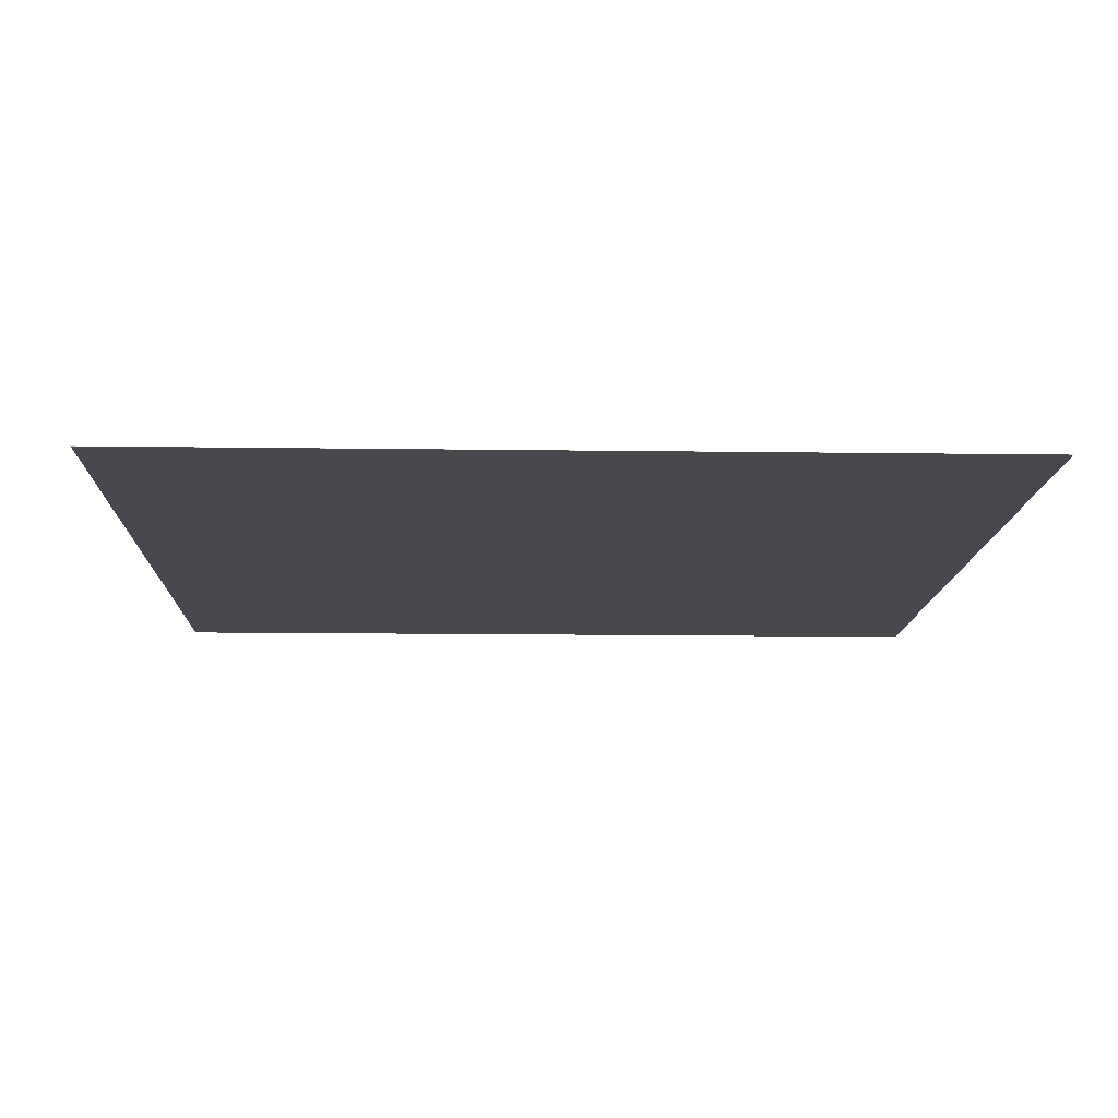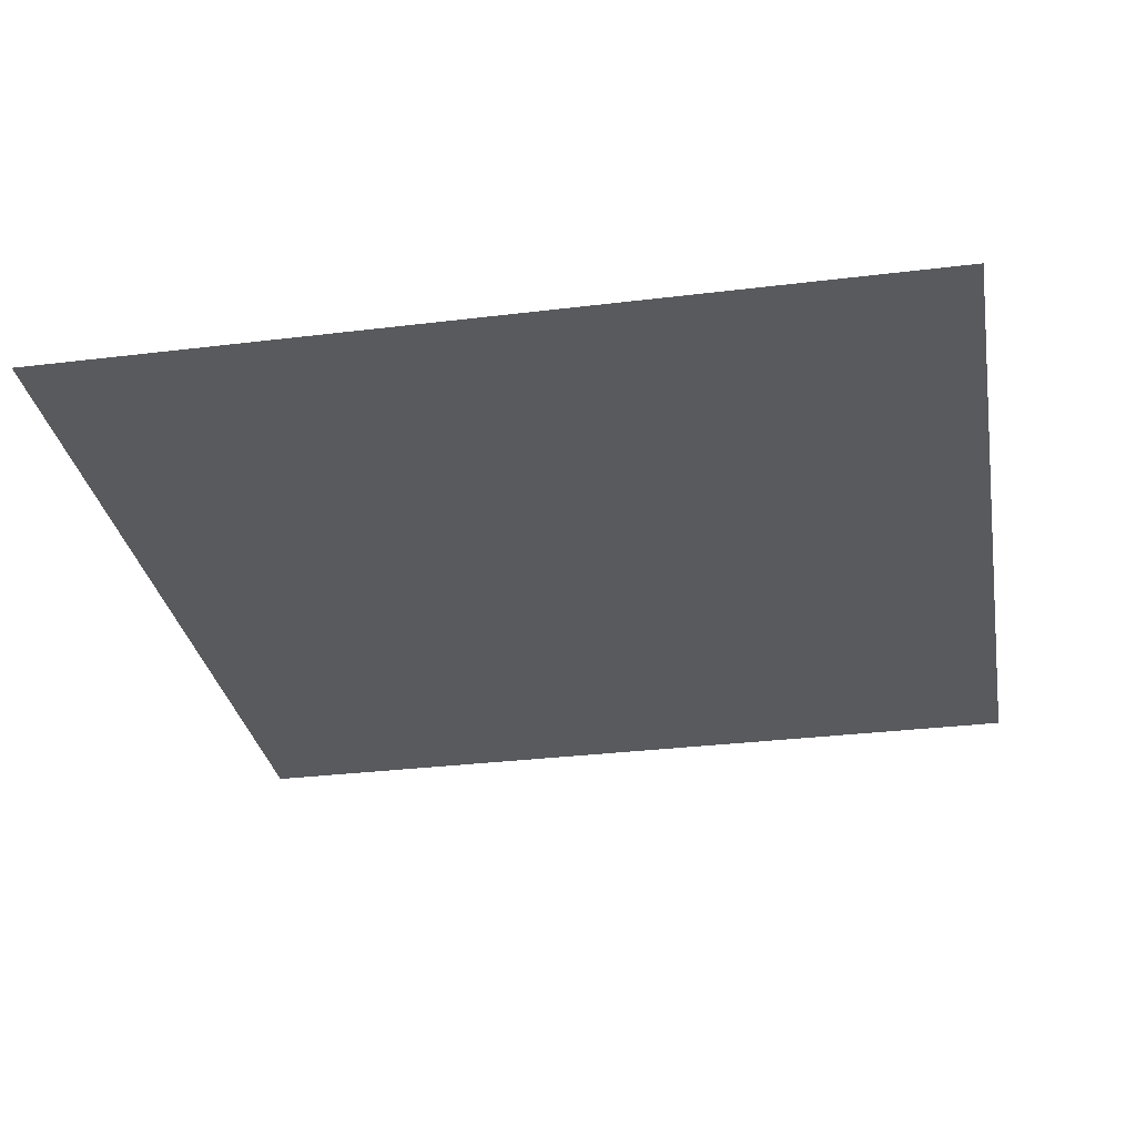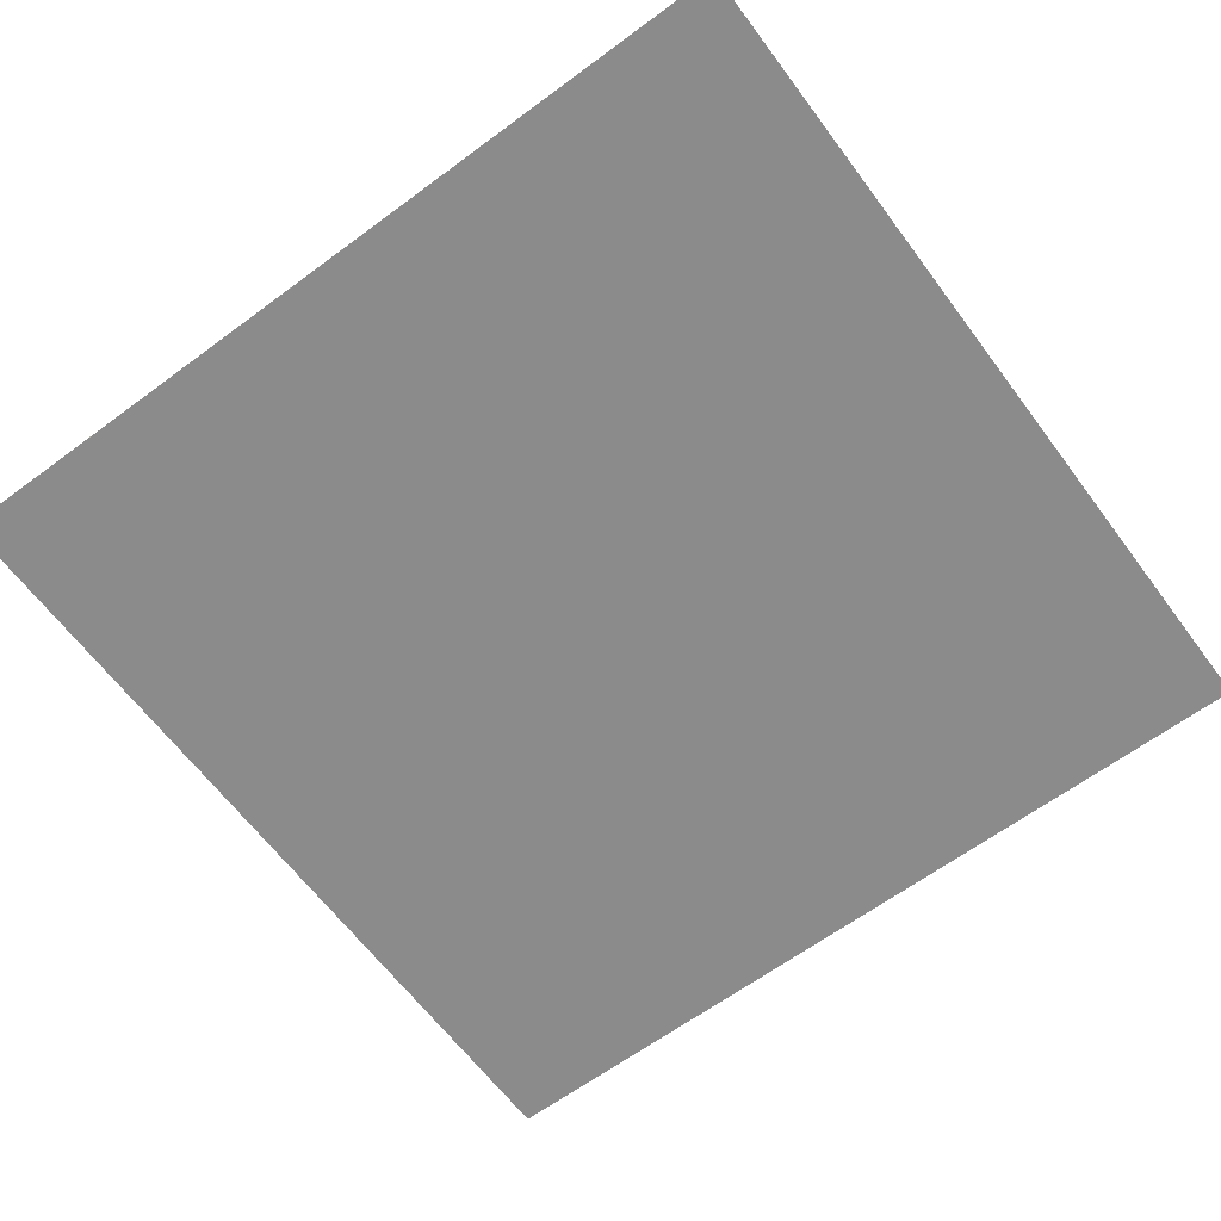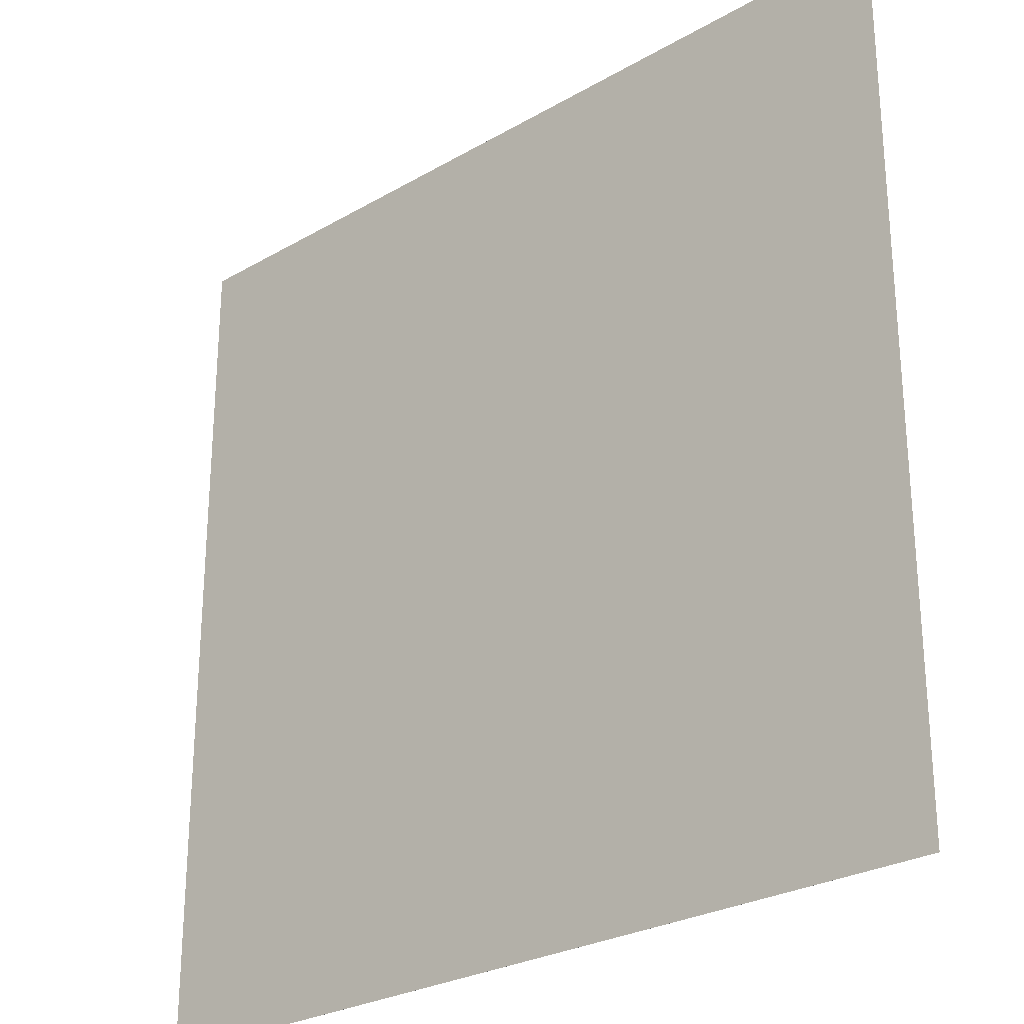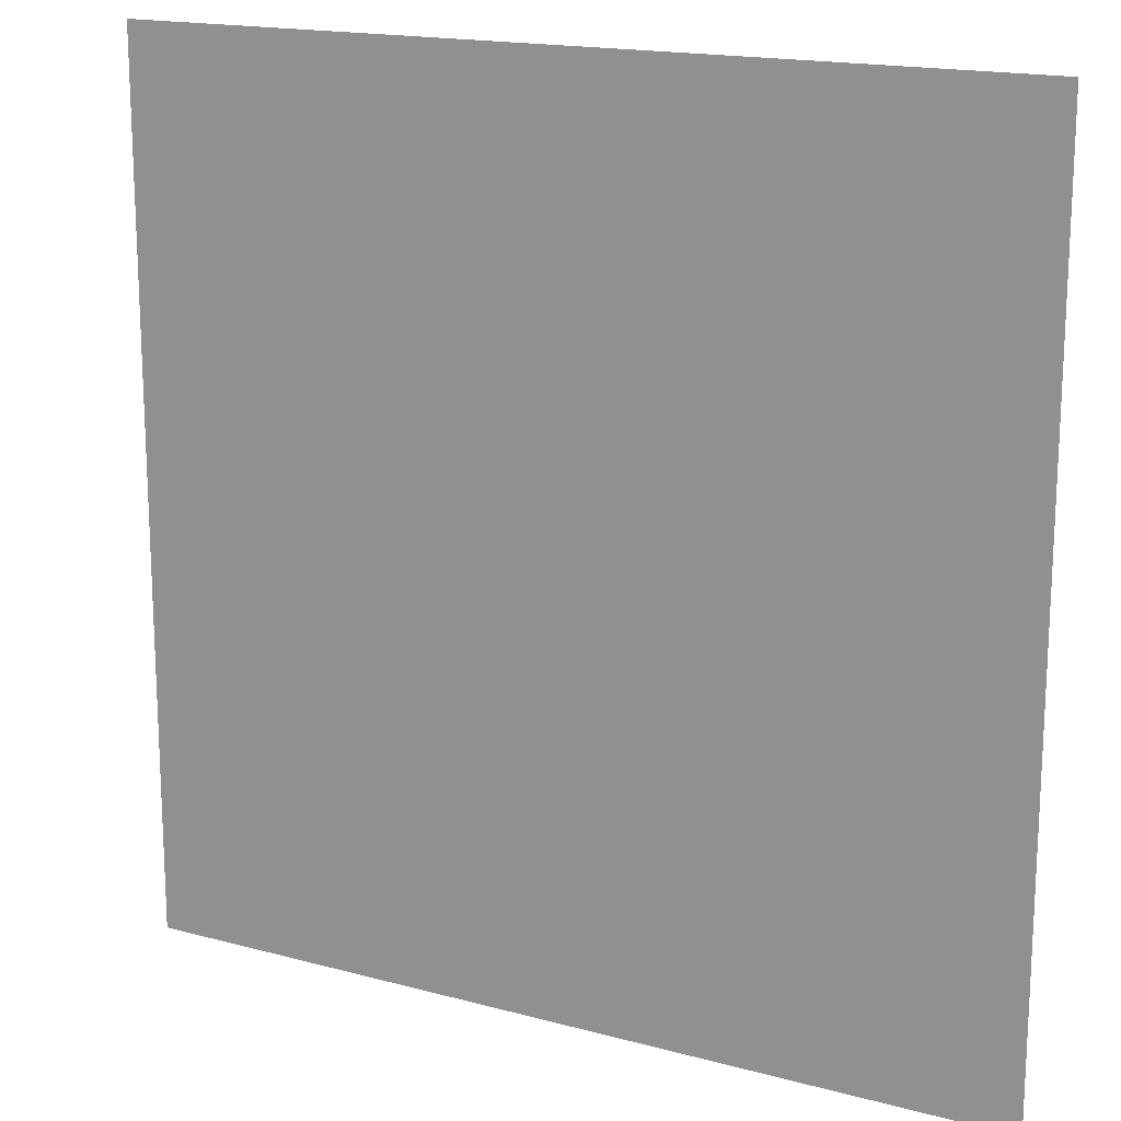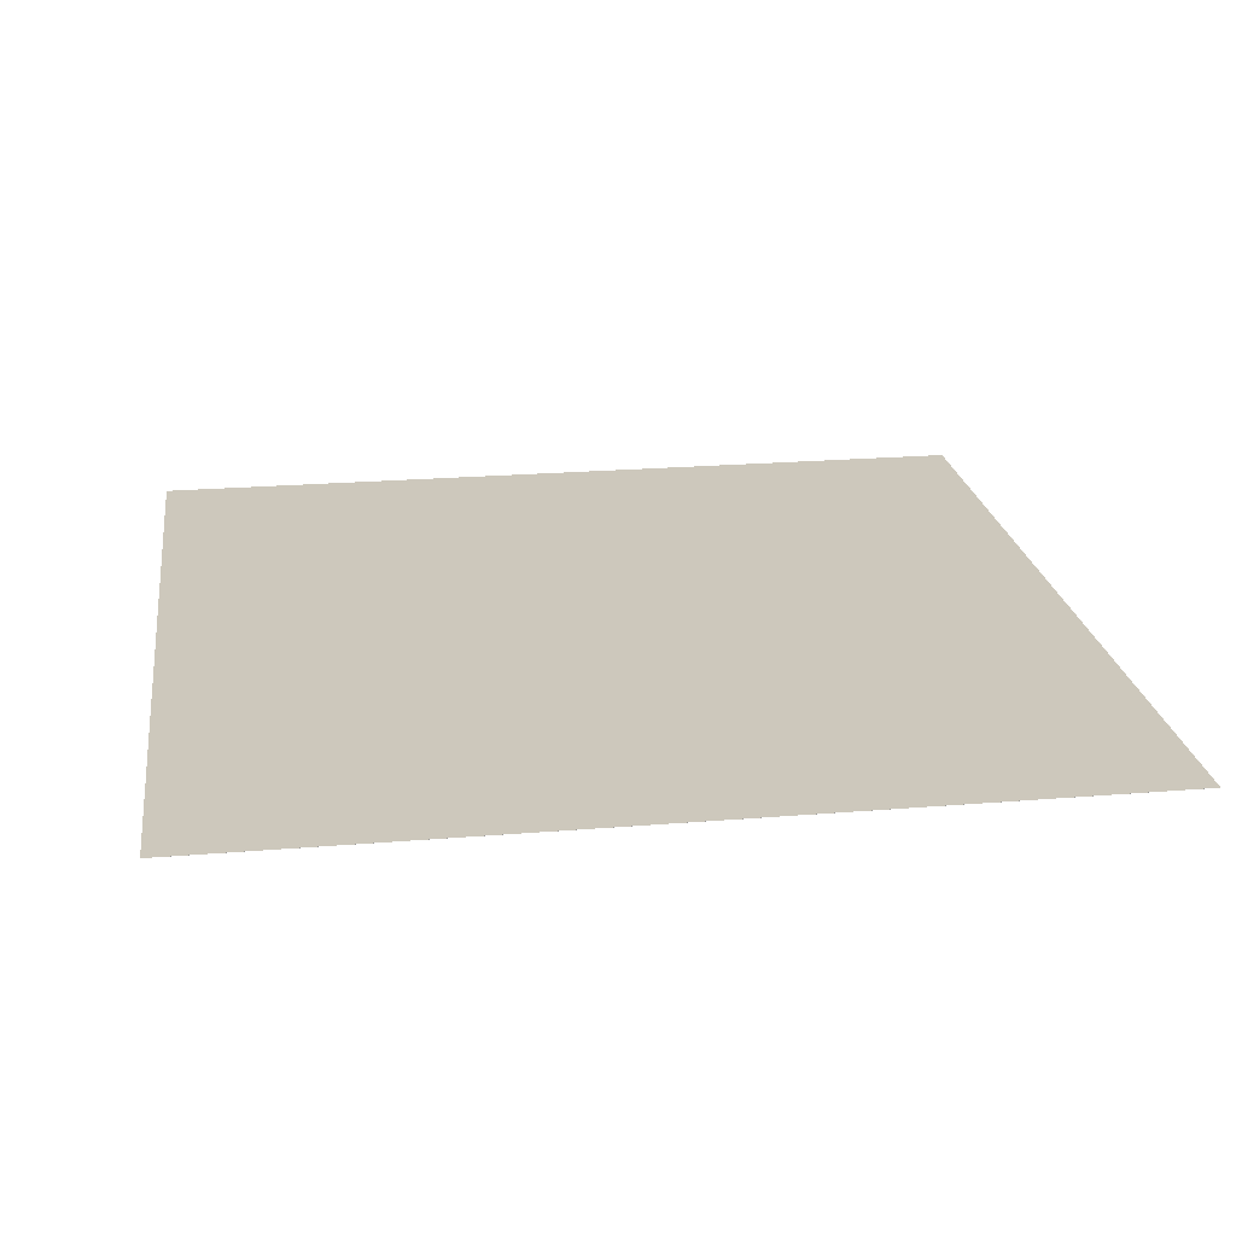
<metadata>
{"format":"obj","ext":"obj","renderer":"f3d","projection":"perspective","resolution":1024,"background":"white","views":[{"elev":-12.5,"azim":88.1,"up":"+Y"},{"elev":-30.9,"azim":-170.0,"up":"+Y"},{"elev":-63.9,"azim":126.7,"up":"+Y"},{"elev":-26.8,"azim":42.1,"up":"+Z"},{"elev":16.8,"azim":-151.3,"up":"+Z"},{"elev":22.1,"azim":171.8,"up":"+Y"}]}
</metadata>
<code>
v -9.977e+05 -302 1.992e+06
v -1.998e+06 -302 1.992e+06
v -1.998e+06 -202 1.992e+06
v -9.977e+05 -202 1.992e+06
v -1.998e+06 -102 1.992e+06
v 2310 -302 1.992e+06
v -9.977e+05 -102 1.992e+06
v 2310 -202 1.992e+06
v 1.002e+06 -302 1.992e+06
v 2310 -102 1.992e+06
v 1.002e+06 -202 1.992e+06
v 2.002e+06 -302 1.992e+06
v 1.002e+06 -102 1.992e+06
v 2.002e+06 -202 1.992e+06
v 2.002e+06 -102 1.992e+06
v -9.977e+05 -102 -2.008e+06
v -1.998e+06 -102 -2.008e+06
v -1.998e+06 -202 -2.008e+06
v -9.977e+05 -202 -2.008e+06
v -1.998e+06 -302 -2.008e+06
v 2310 -102 -2.008e+06
v -9.977e+05 -302 -2.008e+06
v 2310 -202 -2.008e+06
v 1.002e+06 -102 -2.008e+06
v 2310 -302 -2.008e+06
v 1.002e+06 -202 -2.008e+06
v 2.002e+06 -102 -2.008e+06
v 1.002e+06 -302 -2.008e+06
v 2.002e+06 -202 -2.008e+06
v 2.002e+06 -302 -2.008e+06
v -1.998e+06 -302 -1.008e+06
v -1.998e+06 -202 -1.008e+06
v -1.998e+06 -302 -7850
v -1.998e+06 -102 -1.008e+06
v -1.998e+06 -202 -7850
v -1.998e+06 -302 9.922e+05
v -1.998e+06 -102 -7850
v -1.998e+06 -202 9.922e+05
v -1.998e+06 -102 9.922e+05
v 2.002e+06 -102 -1.008e+06
v 2.002e+06 -202 -1.008e+06
v 2.002e+06 -102 -7850
v 2.002e+06 -302 -1.008e+06
v 2.002e+06 -202 -7850
v 2.002e+06 -102 9.922e+05
v 2.002e+06 -302 -7850
v 2.002e+06 -202 9.922e+05
v 2.002e+06 -302 9.922e+05
v -9.977e+05 -102 -1.008e+06
v -9.977e+05 -102 -7850
v 2310 -102 -1.008e+06
v -9.977e+05 -102 9.922e+05
v 2310 -102 -7850
v 1.002e+06 -102 -1.008e+06
v 2310 -102 9.922e+05
v 1.002e+06 -102 -7850
v 1.002e+06 -102 9.922e+05
v -9.977e+05 -302 9.922e+05
v -9.977e+05 -302 -7850
v 2310 -302 9.922e+05
v -9.977e+05 -302 -1.008e+06
v 2310 -302 -7850
v 1.002e+06 -302 9.922e+05
v 2310 -302 -1.008e+06
v 1.002e+06 -302 -7850
v 1.002e+06 -302 -1.008e+06
f 3 2 1
f 4 3 1
f 5 3 4
f 4 1 6
f 7 5 4
f 8 4 6
f 7 4 8
f 8 6 9
f 10 7 8
f 11 8 9
f 10 8 11
f 11 9 12
f 13 10 11
f 14 11 12
f 13 11 14
f 15 13 14
f 18 17 16
f 19 18 16
f 20 18 19
f 19 16 21
f 22 20 19
f 23 19 21
f 22 19 23
f 23 21 24
f 25 22 23
f 26 23 24
f 25 23 26
f 26 24 27
f 28 25 26
f 29 26 27
f 28 26 29
f 30 28 29
f 20 31 18
f 32 18 31
f 18 32 17
f 31 33 32
f 34 17 32
f 35 32 33
f 32 35 34
f 33 36 35
f 37 34 35
f 38 35 36
f 35 38 37
f 36 2 38
f 39 37 38
f 3 38 2
f 38 3 39
f 5 39 3
f 27 40 29
f 41 29 40
f 29 41 30
f 40 42 41
f 43 30 41
f 44 41 42
f 41 44 43
f 42 45 44
f 46 43 44
f 47 44 45
f 44 47 46
f 45 15 47
f 48 46 47
f 14 47 15
f 47 14 48
f 12 48 14
f 17 34 16
f 49 16 34
f 34 37 49
f 16 49 21
f 50 49 37
f 37 39 50
f 51 21 49
f 49 50 51
f 21 51 24
f 52 50 39
f 39 5 52
f 7 52 5
f 53 51 50
f 50 52 53
f 54 24 51
f 51 53 54
f 24 54 27
f 40 27 54
f 52 7 55
f 55 53 52
f 10 55 7
f 56 54 53
f 54 56 40
f 53 55 56
f 42 40 56
f 55 10 57
f 57 56 55
f 56 57 42
f 13 57 10
f 45 42 57
f 57 13 45
f 15 45 13
f 2 36 1
f 58 1 36
f 36 33 58
f 1 58 6
f 59 58 33
f 33 31 59
f 60 6 58
f 58 59 60
f 6 60 9
f 61 59 31
f 31 20 61
f 22 61 20
f 62 60 59
f 59 61 62
f 63 9 60
f 60 62 63
f 9 63 12
f 48 12 63
f 61 22 64
f 64 62 61
f 25 64 22
f 65 63 62
f 63 65 48
f 62 64 65
f 46 48 65
f 64 25 66
f 66 65 64
f 65 66 46
f 28 66 25
f 43 46 66
f 66 28 43
f 30 43 28

</code>
